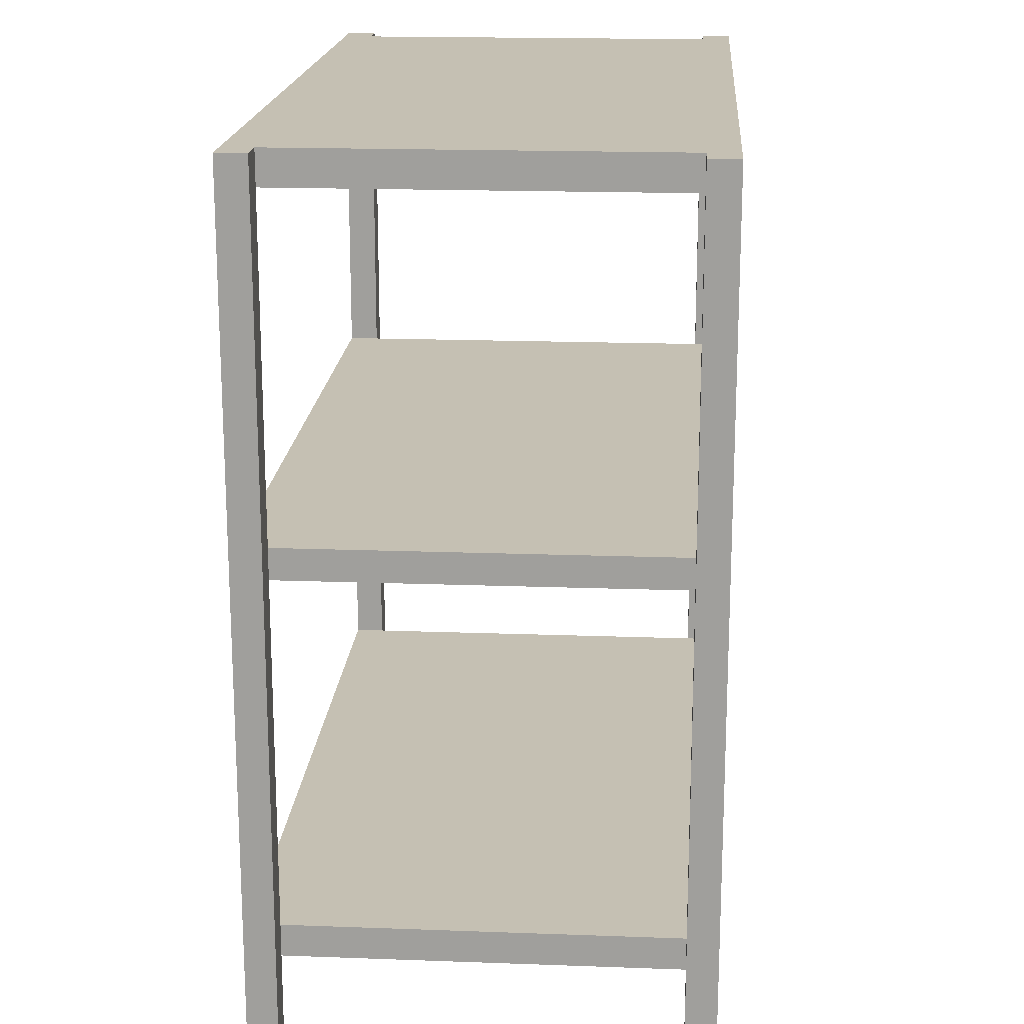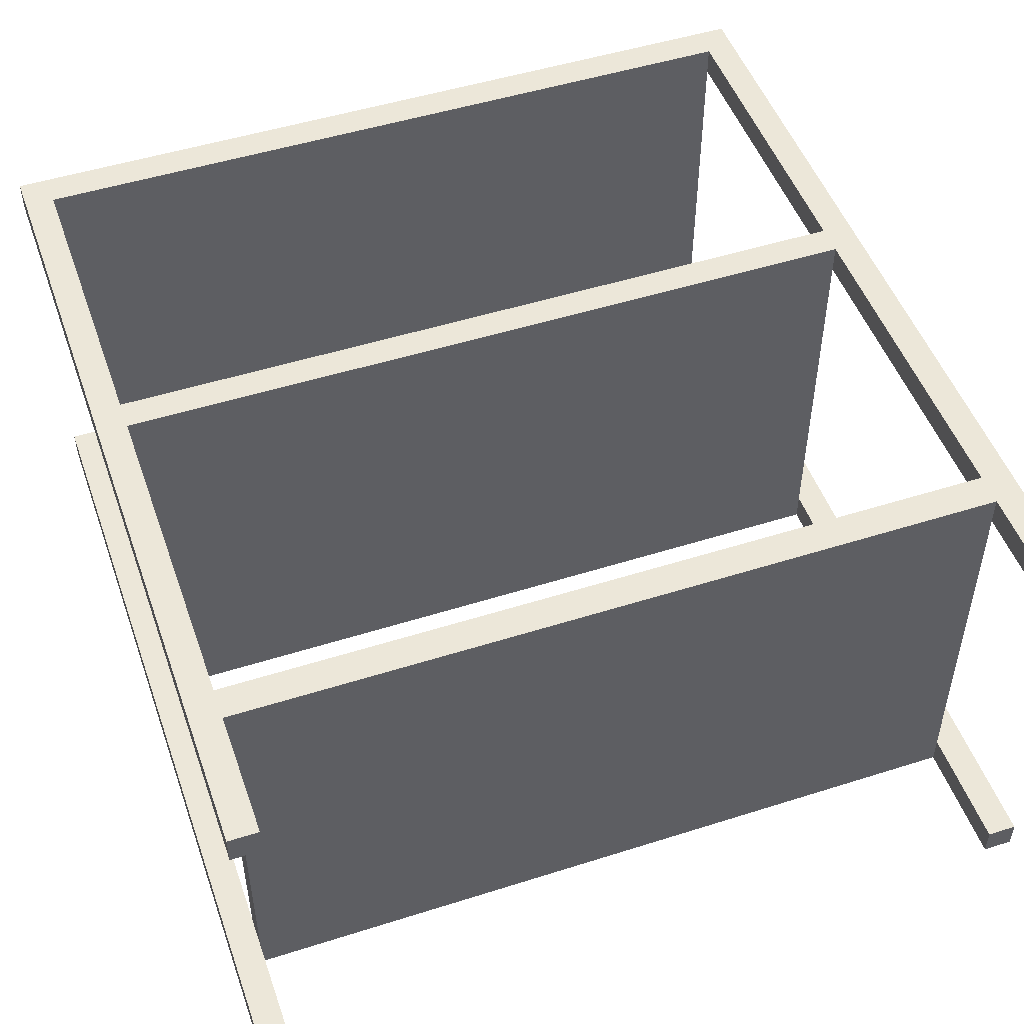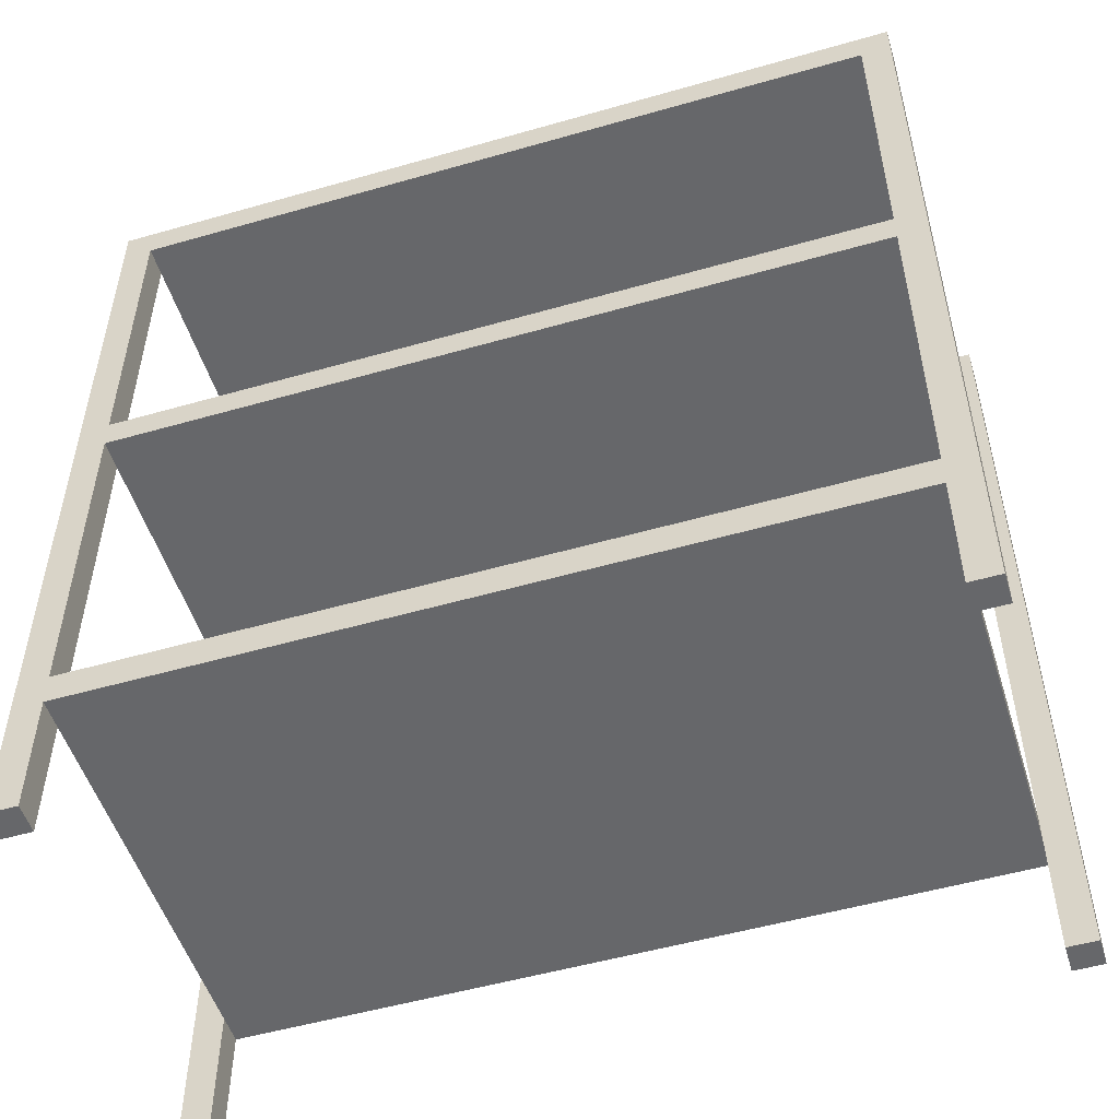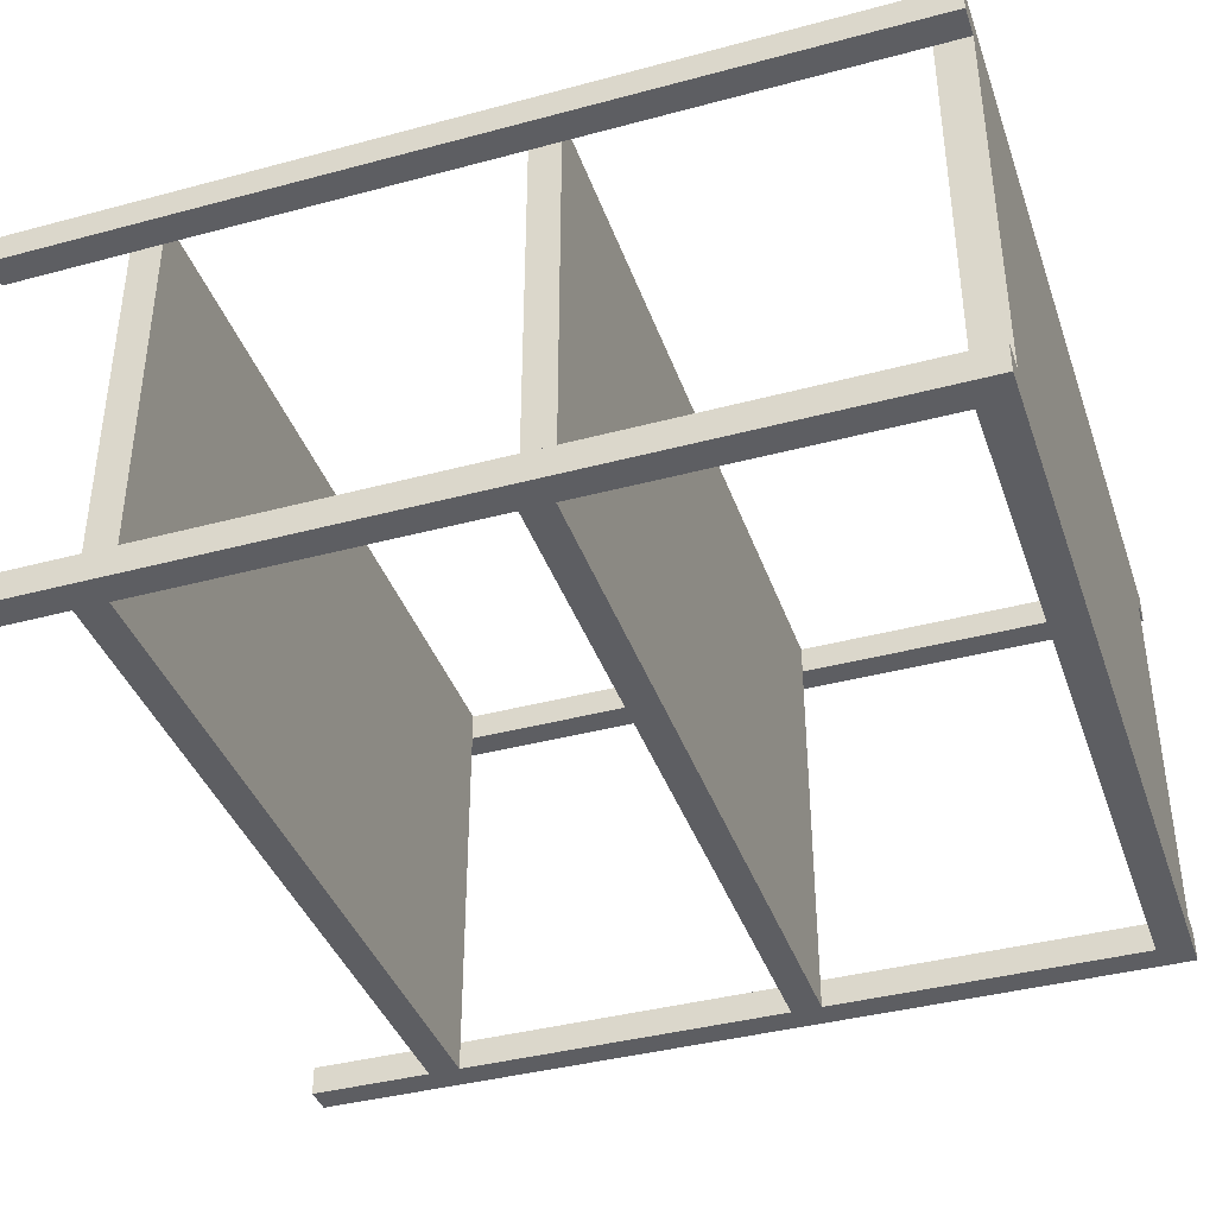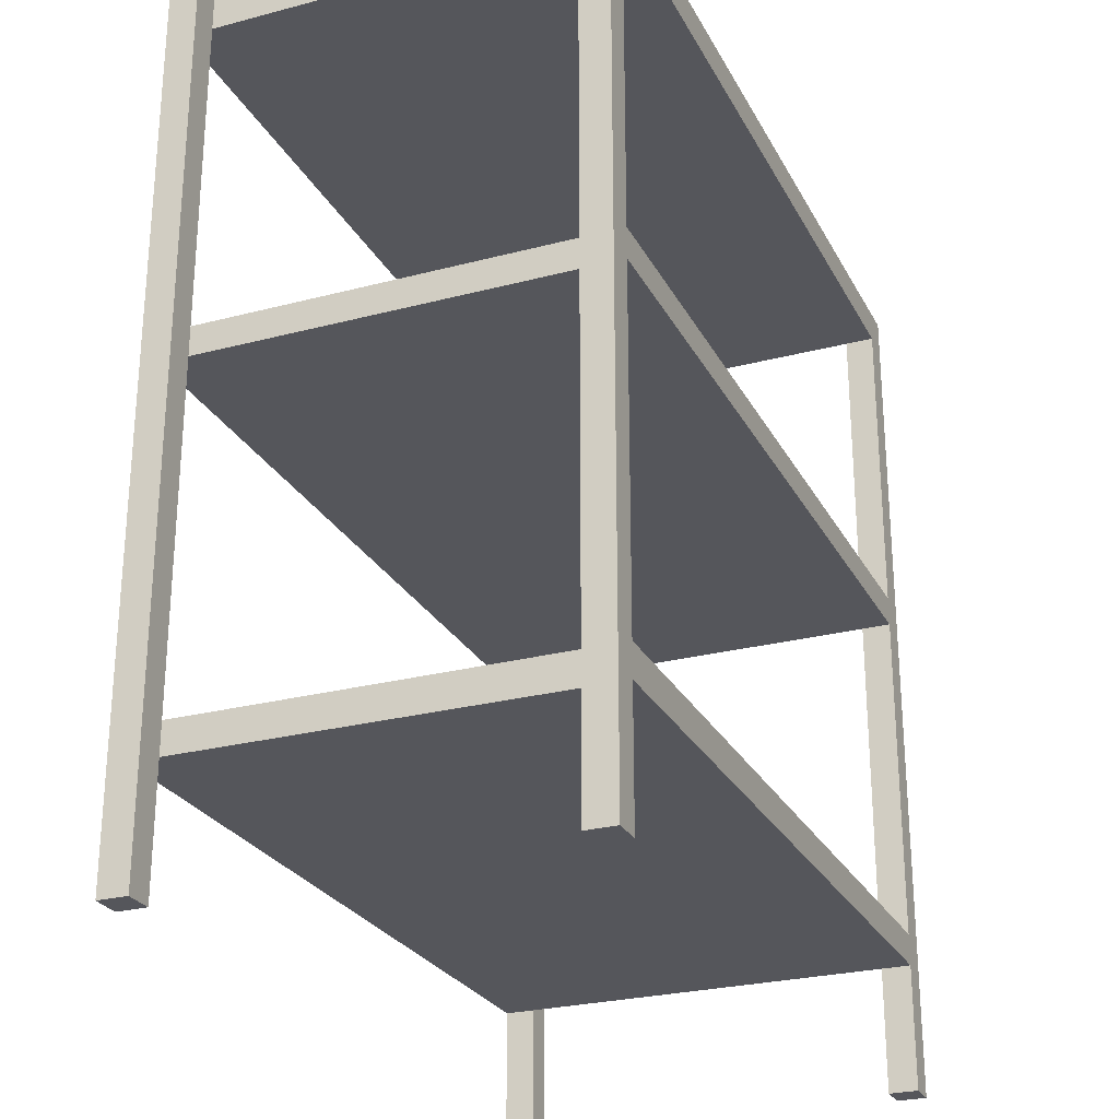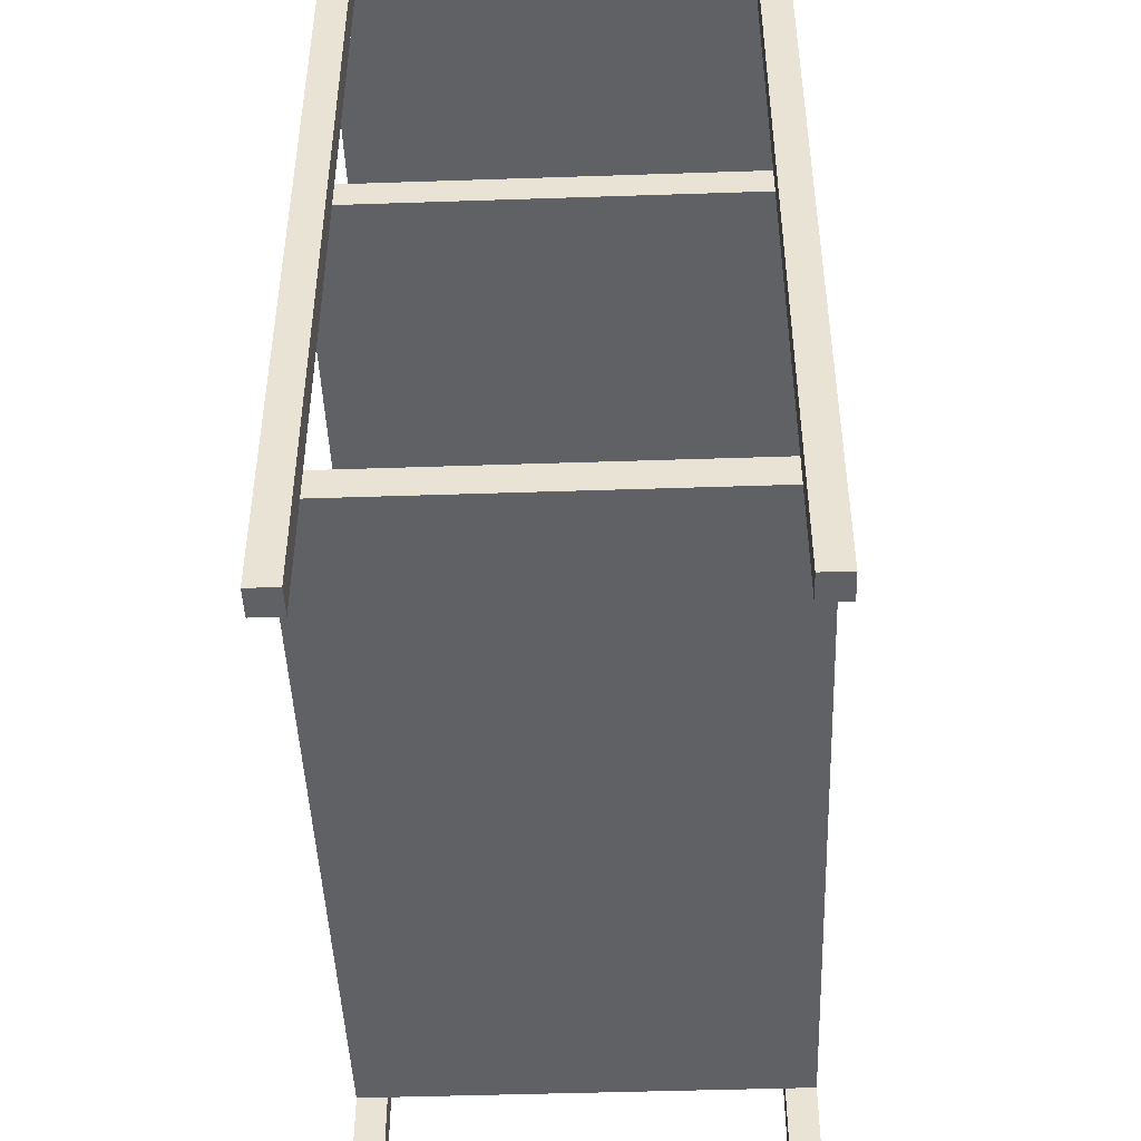
<metadata>
{"format":"obj","ext":"obj","renderer":"f3d","projection":"perspective","resolution":1024,"background":"white","views":[{"elev":18.1,"azim":94.1,"up":"+Y"},{"elev":49.8,"azim":-19.3,"up":"+Z"},{"elev":-52.1,"azim":-162.8,"up":"+Y"},{"elev":-39.3,"azim":108.5,"up":"+Z"},{"elev":-26.2,"azim":-67.5,"up":"+Y"},{"elev":-46.3,"azim":-87.8,"up":"+Y"}]}
</metadata>
<code>
o Cube_Cube.001
v -0.04111 -1.461 0.04111
v -0.04111 0.005591 0.04111
v -0.04111 -1.461 -0.04111
v -0.04111 0.005591 -0.04111
v 0.04111 -1.461 0.04111
v 0.04111 0.005591 0.04111
v 0.04111 -1.461 -0.04111
v 0.04111 0.005591 -0.04111
v -0.04111 -1.111 0.04111
v -0.04111 -1.111 -0.04111
v 0.04111 -1.111 -0.04111
v 0.04111 -1.111 0.04111
v -0.04111 -1.023 0.04111
v -0.04111 -1.023 -0.04111
v 0.04111 -1.023 -0.04111
v 0.04111 -1.023 0.04111
v -0.04111 0.9878 -0.04111
v -0.04111 0.9878 0.04111
v 0.04111 0.9878 0.04111
v 0.04111 0.9878 -0.04111
v -0.04111 -0.07838 0.04111
v -0.04111 -0.07838 -0.04111
v 0.04111 -0.07838 -0.04111
v 0.04111 -0.07838 0.04111
v 0.04111 0.8942 0.04111
v 0.04111 0.8942 -0.04111
v -0.04111 0.8942 -0.04111
v -0.04111 0.8942 0.04111
v 0.04111 0.005591 1.087
v 0.04111 -1.461 1.087
v 0.04111 0.005591 1.169
v 0.04111 -1.111 1.169
v 0.04111 -1.111 1.087
v -0.04111 -1.111 1.087
v -0.04111 -1.111 1.169
v -0.04111 0.005591 1.087
v -0.04111 -1.461 1.087
v -0.04111 0.005591 1.169
v -0.04111 -1.461 1.169
v 0.04111 -1.461 1.169
v -2.168 -1.461 -0.04111
v -2.168 0.005591 -0.04111
v -2.168 -1.461 0.04111
v -2.168 0.005591 0.04111
v -2.251 -1.461 -0.04111
v -2.251 0.005591 -0.04111
v -2.251 -1.461 0.04111
v -2.251 0.005591 0.04111
v -2.168 -1.111 -0.04111
v -2.168 -1.111 0.04111
v -2.251 -1.111 0.04111
v -2.251 -1.111 -0.04111
v -2.168 -1.023 -0.04111
v -2.168 -1.023 0.04111
v -2.251 -1.023 0.04111
v -2.251 -1.023 -0.04111
v -2.168 0.9878 0.04111
v -2.168 0.9878 -0.04111
v -2.251 0.9878 -0.04111
v -2.251 0.9878 0.04111
v -2.168 -0.07838 -0.04111
v -2.168 -0.07838 0.04111
v -2.251 -0.07838 0.04111
v -2.251 -0.07838 -0.04111
v -2.251 0.8942 -0.04111
v -2.251 0.8942 0.04111
v -2.168 0.8942 0.04111
v -2.168 0.8942 -0.04111
v -0.04111 -1.023 1.169
v -0.04111 -1.023 1.087
v 0.04111 -1.023 1.087
v 0.04111 -1.023 1.169
v -0.04111 0.9878 1.087
v -0.04111 0.9878 1.169
v 0.04111 0.9878 1.169
v 0.04111 0.9878 1.087
v -0.04111 -0.07838 1.169
v -0.04111 -0.07838 1.087
v 0.04111 -0.07838 1.087
v 0.04111 -0.07838 1.169
v 0.04111 0.8942 1.169
v 0.04111 0.8942 1.087
v -0.04111 0.8942 1.087
v -0.04111 0.8942 1.169
v -2.168 -1.461 1.087
v -2.168 0.005591 1.087
v -2.168 -1.461 1.169
v -2.168 0.005591 1.169
v -2.251 -1.461 1.087
v -2.251 0.005591 1.087
v -2.251 -1.461 1.169
v -2.251 0.005591 1.169
v -2.168 -1.111 1.087
v -2.168 -1.111 1.169
v -2.251 -1.111 1.169
v -2.251 -1.111 1.087
v -2.168 -1.023 1.087
v -2.168 -1.023 1.169
v -2.251 -1.023 1.169
v -2.251 -1.023 1.087
v -2.168 0.9878 1.169
v -2.168 0.9878 1.087
v -2.251 0.9878 1.087
v -2.251 0.9878 1.169
v -2.168 -0.07838 1.087
v -2.168 -0.07838 1.169
v -2.251 -0.07838 1.169
v -2.251 -0.07838 1.087
v -2.251 0.8942 1.087
v -2.251 0.8942 1.169
v -2.168 0.8942 1.169
v -2.168 0.8942 1.087
f 2 6 25 28
f 22 4 8 23
f 23 8 6 24
f 24 6 2 21
f 3 7 5 1
f 6 8 26 25
f 5 12 9 1
f 7 11 12 5
f 3 10 11 7
f 1 9 10 3
f 12 16 13 9
f 11 15 16 12
f 10 14 15 11
f 28 25 19 18
f 25 26 20 19
f 14 10 49 53
f 16 24 21 13
f 15 23 24 16
f 14 22 23 15
f 13 21 22 14
f 8 4 27 26
f 26 27 17 20
f 4 2 28 27
f 20 17 18 19
f 4 22 61 42
f 13 14 53 54
f 57 102 73 18
f 27 28 67 68
f 18 17 58 57
f 17 27 68 58
f 2 4 42 44
f 10 9 50 49
f 22 21 62 61
f 42 46 65 68
f 62 44 48 63
f 63 48 46 64
f 64 46 42 61
f 43 47 45 41
f 46 48 66 65
f 45 52 49 41
f 47 51 52 45
f 43 50 51 47
f 41 49 50 43
f 52 56 53 49
f 51 55 56 52
f 50 54 55 51
f 68 65 59 58
f 65 66 60 59
f 56 64 61 53
f 55 63 64 56
f 54 62 63 55
f 53 61 62 54
f 48 44 67 66
f 66 67 57 60
f 44 42 68 67
f 60 57 58 59
f 38 31 81 84
f 78 36 29 79
f 79 29 31 80
f 80 31 38 77
f 37 30 40 39
f 31 29 82 81
f 40 32 35 39
f 30 33 32 40
f 37 34 33 30
f 39 35 34 37
f 32 72 69 35
f 33 71 72 32
f 34 70 71 33
f 84 81 75 74
f 81 82 76 75
f 72 80 77 69
f 71 79 80 72
f 70 78 79 71
f 69 77 78 70
f 29 36 83 82
f 82 83 73 76
f 36 38 84 83
f 76 73 74 75
f 35 69 98 94
f 69 70 97 98
f 84 74 101 111
f 77 38 88 106
f 83 84 111 112
f 74 73 102 101
f 28 83 112 67
f 38 36 86 88
f 34 35 94 93
f 78 77 106 105
f 86 90 109 112
f 106 88 92 107
f 107 92 90 108
f 108 90 86 105
f 87 91 89 85
f 90 92 110 109
f 89 96 93 85
f 91 95 96 89
f 87 94 95 91
f 85 93 94 87
f 96 100 97 93
f 95 99 100 96
f 94 98 99 95
f 112 109 103 102
f 109 110 104 103
f 100 108 105 97
f 99 107 108 100
f 98 106 107 99
f 97 105 106 98
f 92 88 111 110
f 110 111 101 104
f 88 86 112 111
f 104 101 102 103
f 67 112 102 57
f 18 73 83 28
f 62 21 78 105
f 2 44 86 36
f 21 2 36 78
f 44 62 105 86
f 50 9 34 93
f 13 54 97 70
f 54 50 93 97
f 9 13 70 34

</code>
